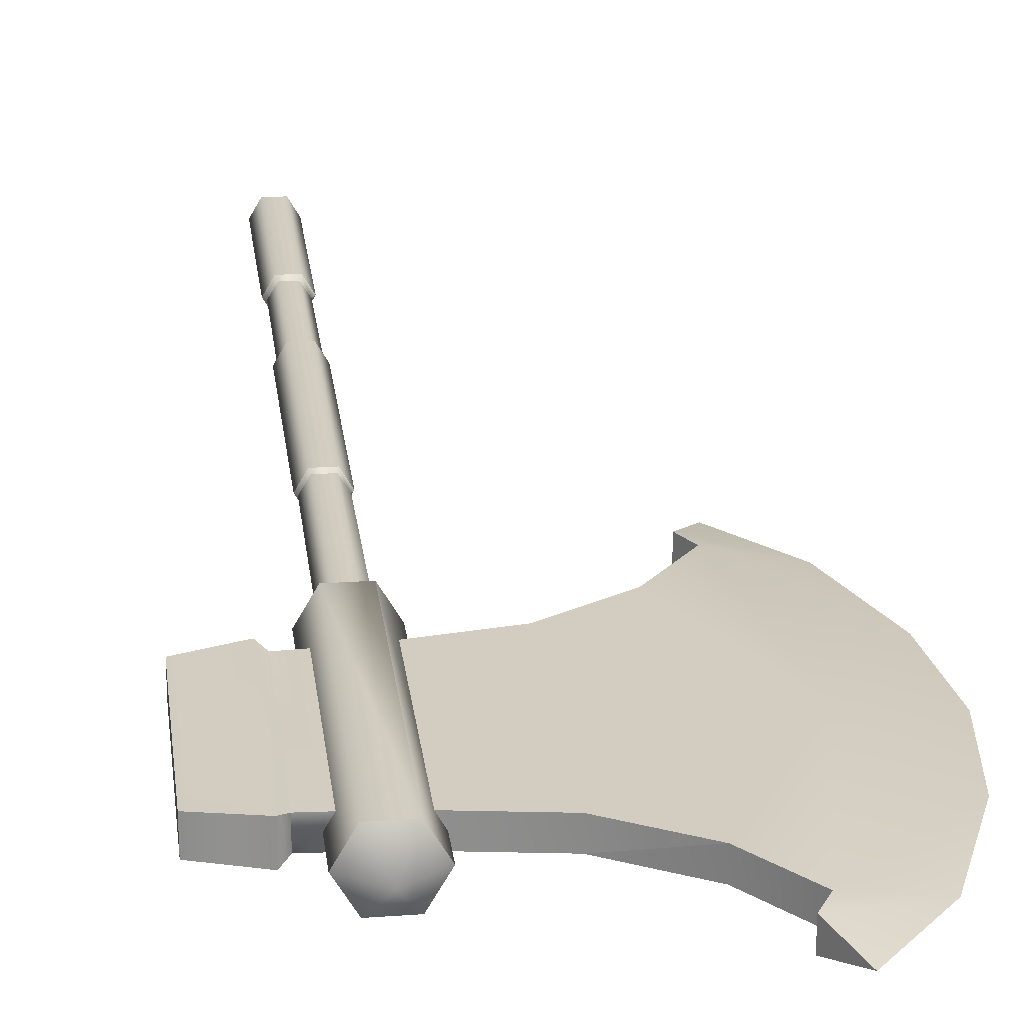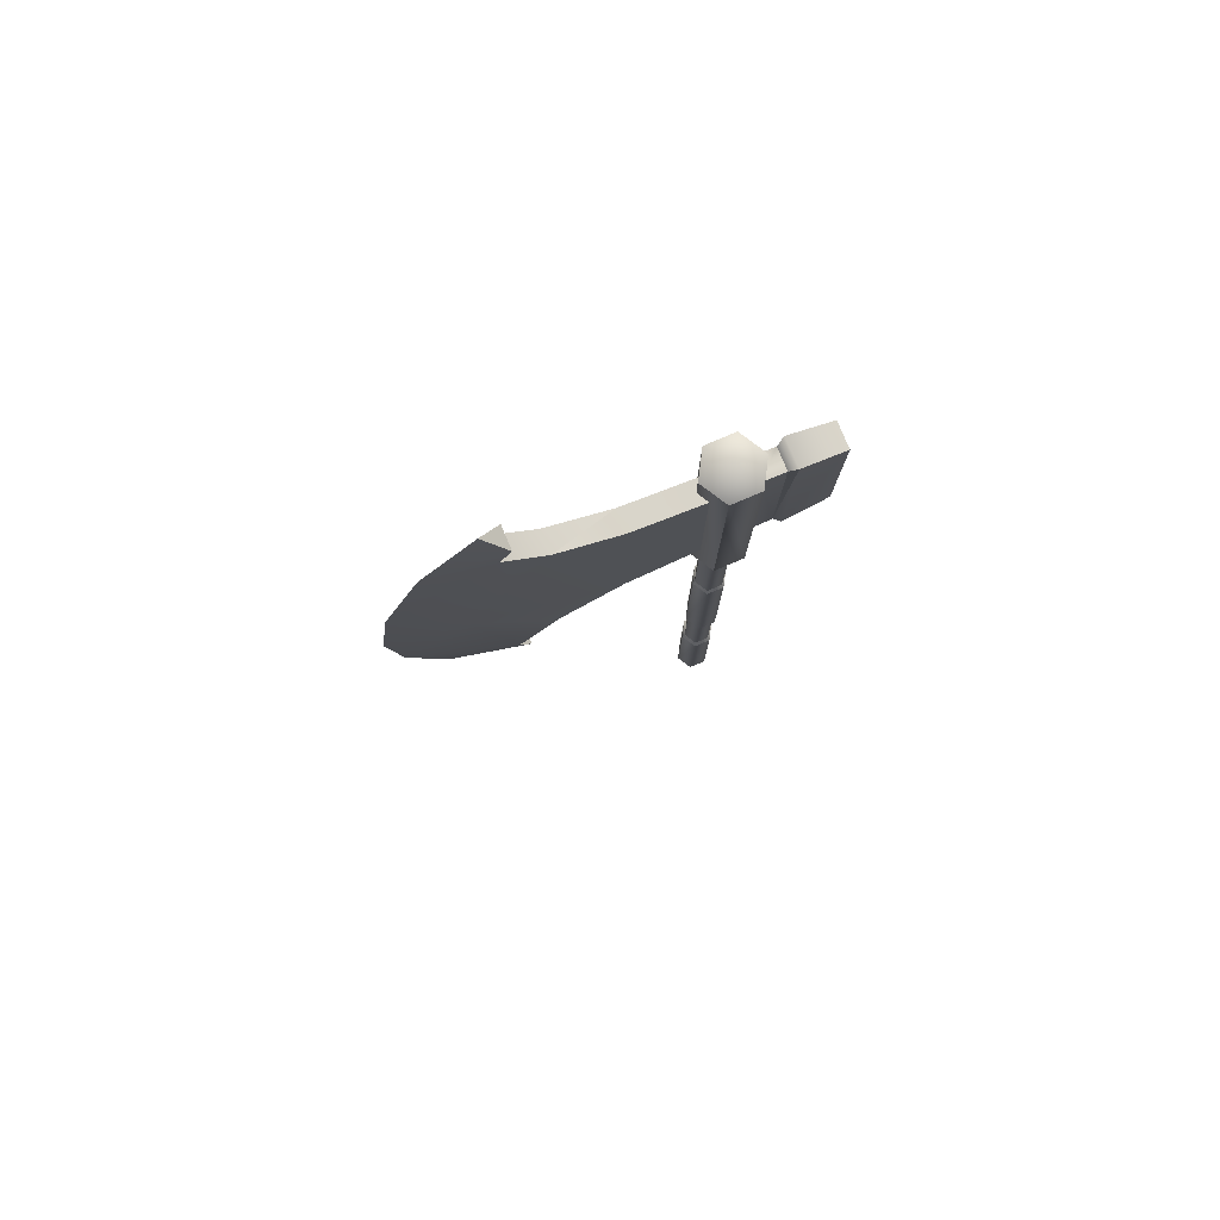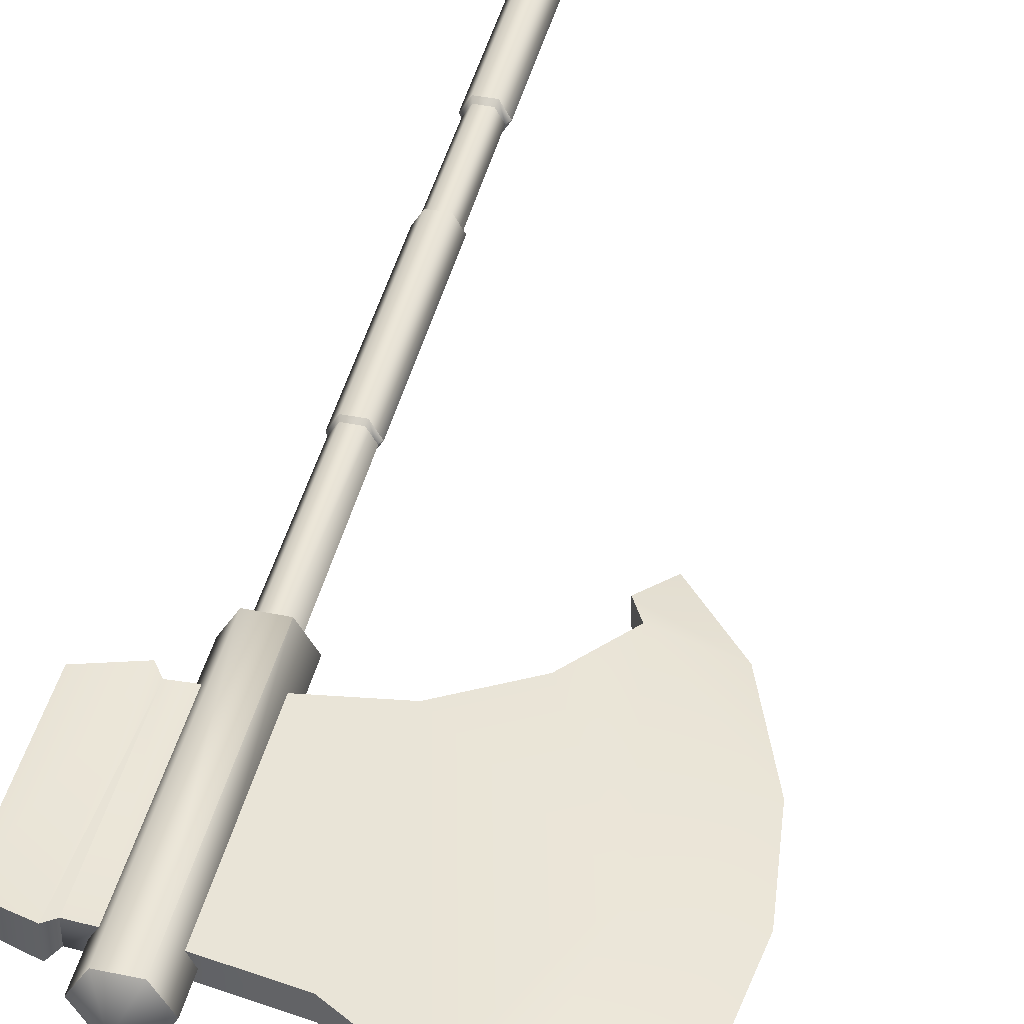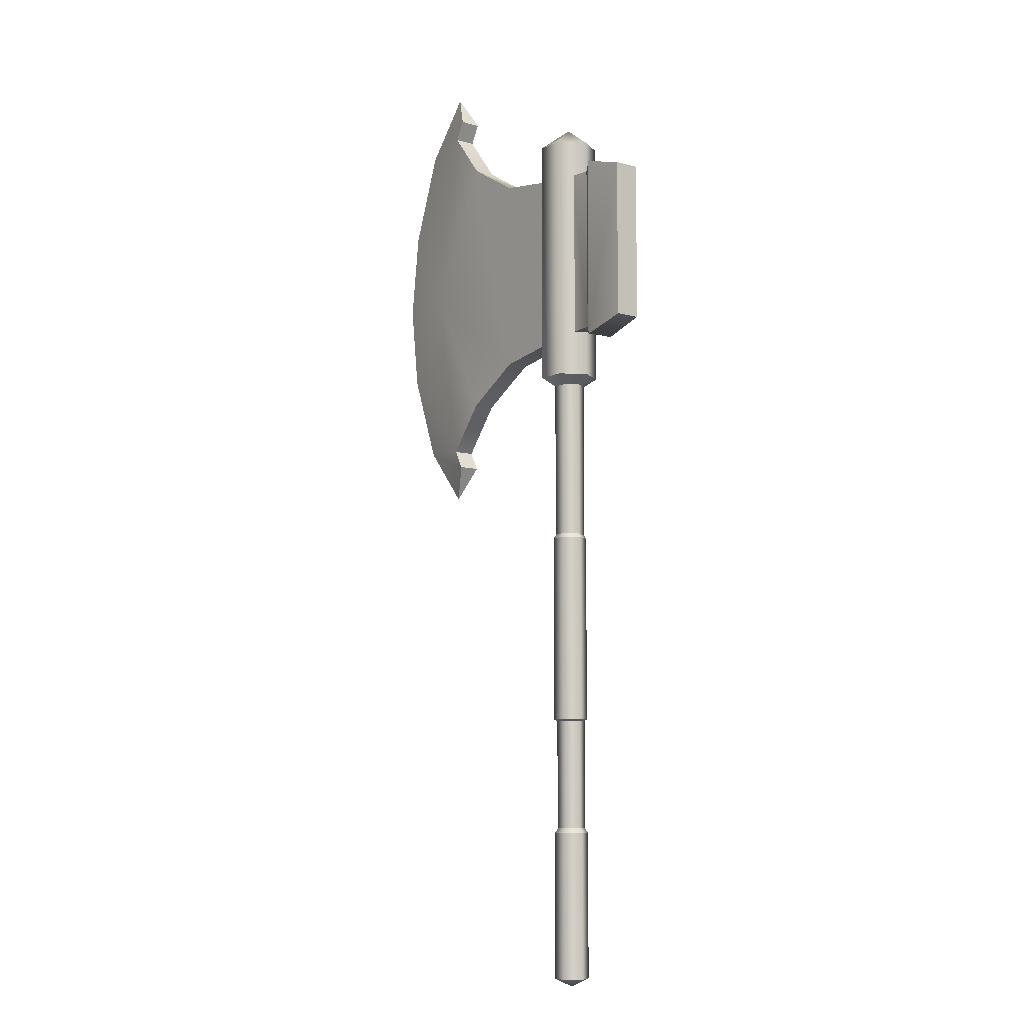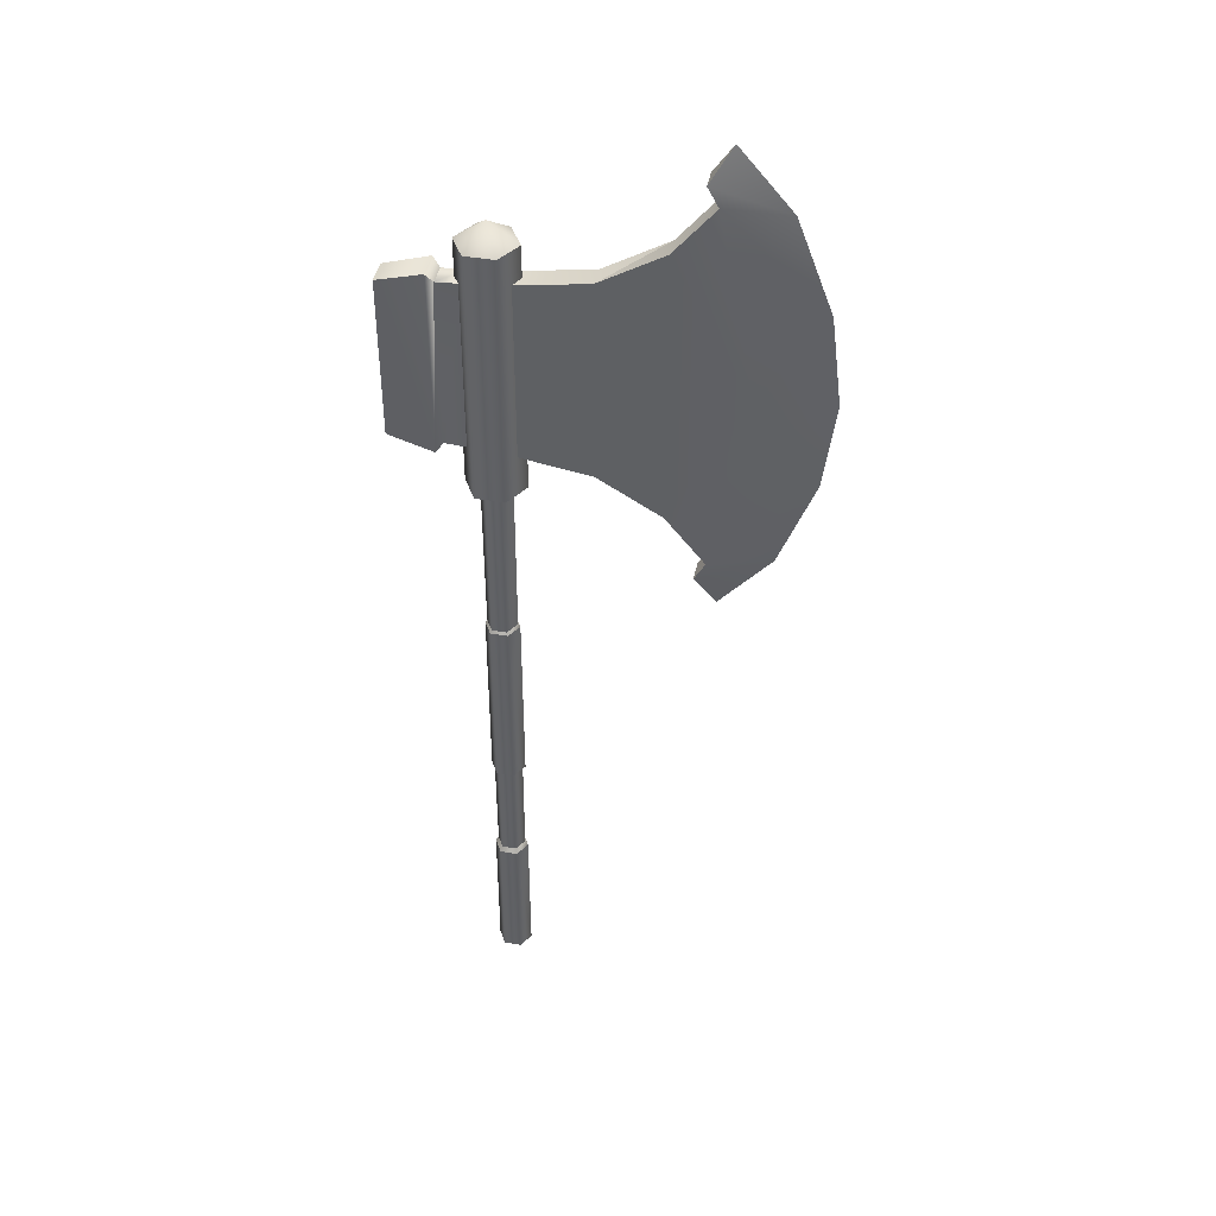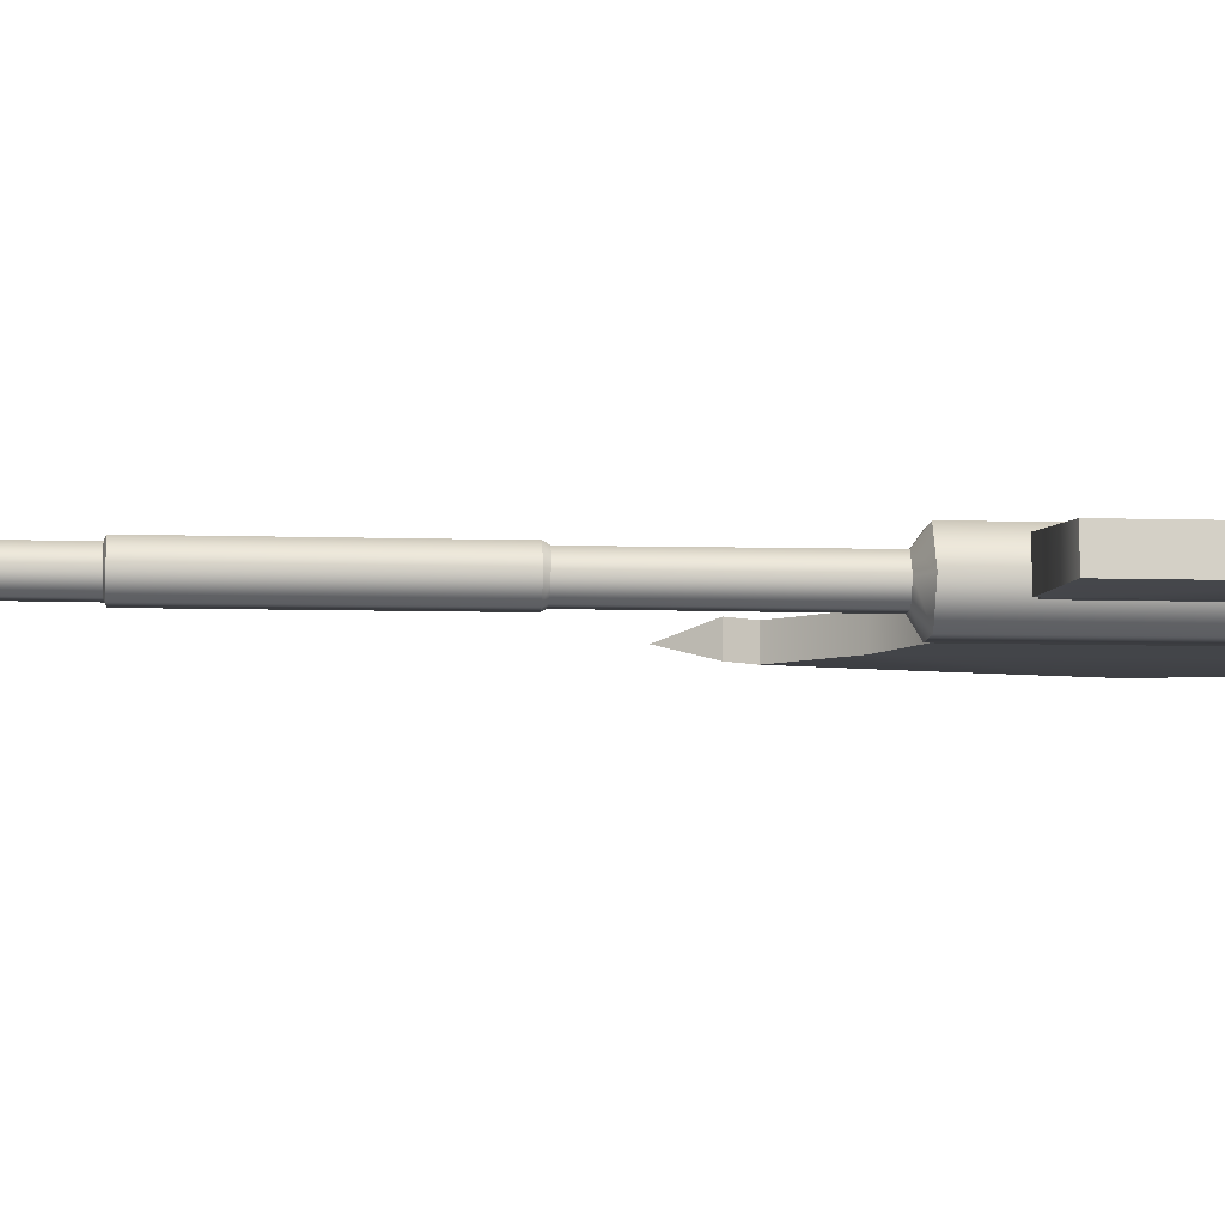
<metadata>
{"format":"obj","ext":"obj","renderer":"f3d","projection":"perspective","resolution":1024,"background":"white","views":[{"elev":24.4,"azim":-6.8,"up":"+Y"},{"elev":79.8,"azim":157.1,"up":"+Z"},{"elev":43.3,"azim":13.7,"up":"+Y"},{"elev":-8.1,"azim":-127.2,"up":"+Z"},{"elev":42.2,"azim":11.6,"up":"+Z"},{"elev":-8.6,"azim":-94.5,"up":"+Y"}]}
</metadata>
<code>
o great_axe_greataxe2
v 10.13 -0.6053 35.05
v 11.25 0 36.92
v 10.13 0.6053 35.05
v -0.0005 -0.0002 -18.79
v -0.4783 -0.8277 -18.34
v -0.9561 -0.0002 -18.34
v 0.4773 -0.8277 -18.34
v 0.9551 -0.0002 -18.34
v 0.4773 0.8274 -18.34
v -0.4783 0.8274 -18.34
v -2.431 -0.6053 19.02
v -2.841 0.8008 18.53
v -2.431 0.6053 19.02
v -2.841 -0.8008 18.53
v -5.337 0.7187 19.24
v -5.337 -0.7187 19.24
v -2.431 0.6053 28.42
v -2.841 -0.8008 28.91
v -2.431 -0.6053 28.42
v -2.841 0.8008 28.91
v -5.337 -0.7187 28.2
v -5.337 0.7187 28.2
v 10.13 -0.6053 12.39
v 10.72 0.6053 13.44
v 10.13 0.6053 12.39
v 10.72 -0.6053 13.44
v 10.72 -0.6053 33.99
v 10.72 0.6053 33.99
v -1.153 0.6053 28.49
v -1.153 0.6053 18.95
v -1.153 -0.6053 18.95
v -1.153 -0.6053 28.49
v 5.103 -0.6053 29.33
v 8.557 -0.6053 31.34
v 8.557 0.6053 31.34
v 12.64 -0.6053 23.72
v 8.557 -0.6053 16.09
v 5.103 -0.6053 18.11
v 0.9223 -0.6053 18.76
v 0.9223 -0.6053 28.67
v 14.07 0 33.67
v 16.01 0 28.6
v 16.62 0 23.72
v 16.01 0 18.84
v 14.07 0 13.76
v 11.26 0 10.51
v 0.7824 -0.0002 -9.9
v 0.4748 -0.8233 -10.18
v 0.95 -0.0002 -10.18
v 0.391 -0.6782 -9.9
v -0.4757 -0.8233 -10.18
v -0.3919 -0.6782 -9.9
v -0.7834 -0.0002 -9.9
v -0.9509 -0.0002 -10.18
v -0.4757 0.823 -10.18
v -0.3919 0.6778 -9.9
v 0.391 0.6778 -9.9
v 0.4748 0.823 -10.18
v 0.9223 0.6053 28.67
v 5.103 0.6053 29.33
v 12.64 0.6053 23.72
v 5.103 0.6053 18.11
v 0.9223 0.6053 18.76
v 8.557 0.6053 16.09
v -0.0003 0.0157 -4.161
v -0.4781 -0.8118 -3.712
v -0.9559 0.0157 -3.712
v 0.4775 -0.8118 -3.712
v 0.9553 0.0157 -3.712
v 0.4775 0.8433 -3.712
v -0.4781 0.8433 -3.712
v 0 0 31.69
v 0.8104 1.404 30.55
v -0.8104 1.404 30.55
v 1.621 0 30.55
v 0.8104 -1.404 30.55
v -0.8104 -1.404 30.55
v -1.621 0 30.55
v 0.7826 0.0157 7.144
v 0.475 -0.8074 6.86
v 0.9502 0.0157 6.86
v 0.3912 -0.6623 7.144
v -0.4755 -0.8074 6.86
v -0.3917 -0.6623 7.144
v -0.7832 0.0157 7.144
v -0.9507 0.0157 6.86
v -0.4755 0.8389 6.86
v -0.3917 0.6937 7.144
v 0.3912 0.6937 7.144
v 0.475 0.8389 6.86
v 0.8104 1.404 16.42
v 0.8573 -0.0002 15.93
v 0.4284 0.7427 15.93
v 1.621 0 16.42
v 0.8104 -1.404 16.42
v 0.4284 -0.743 15.93
v -0.4293 -0.743 15.93
v -0.8104 -1.404 16.42
v -0.8582 -0.0002 15.93
v -1.621 0 16.42
v -0.4293 0.7427 15.93
v -0.8104 1.404 16.42
v 10.13 -0.6053 35.05
v 11.25 0 36.92
v 10.13 0.6053 35.05
v -0.0005 -0.0002 -18.79
v -0.4783 -0.8277 -18.34
v -0.9561 -0.0002 -18.34
v -2.431 -0.6053 19.02
v -2.841 0.8008 18.53
v -2.431 0.6053 19.02
v -2.841 -0.8008 18.53
v -5.337 -0.7187 19.24
v -5.337 0.7187 19.24
v -2.431 0.6053 28.42
v -2.841 -0.8008 28.91
v -2.431 -0.6053 28.42
v -2.841 0.8008 28.91
v -5.337 0.7187 28.2
v -5.337 -0.7187 28.2
v 10.13 -0.6053 12.39
v 10.72 0.6053 13.44
v 10.13 0.6053 12.39
v 5.103 -0.6053 29.33
v 8.557 -0.6053 31.34
v 8.557 0.6053 31.34
v 12.64 -0.6053 23.72
v 8.557 -0.6053 16.09
v 10.72 -0.6053 13.44
v 10.72 -0.6053 33.99
v 16.01 0 28.6
v 14.07 0 33.67
v 0.7824 -0.0002 -9.9
v 0.4748 -0.8233 -10.18
v 0.95 -0.0002 -10.18
v -0.3919 -0.6782 -9.9
v -0.4757 -0.8233 -10.18
v 0.391 -0.6782 -9.9
v -0.7834 -0.0002 -9.9
v -0.4757 0.823 -10.18
v -0.9509 -0.0002 -10.18
v 5.103 0.6053 18.11
v 0.9223 0.6053 28.67
v 5.103 0.6053 29.33
v 12.64 0.6053 23.72
v 16.62 0 23.72
v 16.01 0 18.84
v -0.0003 0.0157 -4.161
v -0.4781 -0.8118 -3.712
v -0.9559 0.0157 -3.712
v 0 0 31.69
v 0.8104 1.404 30.55
v -0.8104 1.404 30.55
v 0.7826 0.0157 7.144
v 0.475 -0.8074 6.86
v 0.9502 0.0157 6.86
v -0.3917 -0.6623 7.144
v -0.4755 -0.8074 6.86
v 0.3912 -0.6623 7.144
v -0.7832 0.0157 7.144
v -0.4755 0.8389 6.86
v -0.9507 0.0157 6.86
v 0.8104 1.404 16.42
v 0.8573 -0.0002 15.93
v 0.4284 0.7427 15.93
v 0.8104 -1.404 16.42
v -0.4293 -0.743 15.93
v 0.4284 -0.743 15.93
v -0.8104 -1.404 16.42
v -1.621 0 16.42
v -0.8582 -0.0002 15.93
v 1.621 0 16.42
v 1.621 0 30.55
v 0.8104 -1.404 30.55
v 0.9553 0.0157 -3.712
v 0.4775 0.8433 -3.712
v 0.475 0.8389 6.86
v 0.9551 -0.0002 -18.34
v 0.4773 0.8274 -18.34
v 0.4748 0.823 -10.18
v -0.4293 0.7427 15.93
v 0.391 0.6778 -9.9
v -0.3919 0.6778 -9.9
f 1 2 3
f 4 5 6
f 4 7 5
f 4 8 7
f 9 8 4
f 9 4 10
f 6 10 4
f 11 12 13
f 11 14 12
f 14 15 12
f 14 16 15
f 17 18 19
f 17 20 18
f 20 21 18
f 20 22 21
f 23 24 25
f 23 26 24
f 3 27 1
f 3 28 27
f 13 29 30
f 13 17 29
f 13 12 20
f 12 22 20
f 12 15 22
f 13 20 17
f 22 16 21
f 22 15 16
f 31 13 30
f 31 11 13
f 29 19 32
f 29 17 19
f 16 14 21
f 21 14 18
f 14 19 18
f 33 34 35
f 34 28 35
f 34 27 28
f 36 37 26
f 34 37 36
f 34 33 37
f 37 33 38
f 33 39 38
f 33 40 39
f 27 34 36
f 1 41 2
f 1 27 41
f 27 42 41
f 27 36 42
f 36 43 42
f 36 44 43
f 44 36 26
f 44 26 45
f 45 26 23
f 45 23 46
f 47 48 49
f 50 48 47
f 50 51 48
f 52 51 50
f 52 53 51
f 51 53 54
f 53 55 54
f 53 56 55
f 57 55 56
f 57 58 55
f 47 58 57
f 47 49 58
f 40 33 59
f 59 33 60
f 33 35 60
f 61 35 28
f 62 35 61
f 35 62 60
f 62 59 60
f 62 63 59
f 62 61 64
f 24 64 61
f 25 45 46
f 25 24 45
f 24 44 45
f 24 61 44
f 61 43 44
f 61 42 43
f 42 61 28
f 42 28 41
f 41 28 3
f 41 3 2
f 25 46 23
f 65 66 67
f 65 68 66
f 65 69 68
f 70 69 65
f 70 65 71
f 67 71 65
f 72 73 74
f 72 75 73
f 76 75 72
f 77 76 72
f 77 72 78
f 78 72 74
f 79 80 81
f 82 80 79
f 82 83 80
f 84 83 82
f 84 85 83
f 83 85 86
f 85 87 86
f 85 88 87
f 89 87 88
f 89 90 87
f 79 90 89
f 79 81 90
f 14 11 19
f 11 32 19
f 11 31 32
f 91 92 93
f 94 92 91
f 94 95 92
f 92 95 96
f 95 97 96
f 95 98 97
f 98 99 97
f 98 100 99
f 100 101 99
f 100 102 101
f 102 93 101
f 102 91 93
f 102 73 91
f 102 74 73
f 100 74 102
f 100 78 74
f 98 78 100
f 98 77 78
f 95 77 98
f 95 76 77
f 94 76 95
f 94 75 76
f 91 75 94
f 91 73 75
f 69 90 81
f 69 70 90
f 70 87 90
f 70 71 87
f 67 87 71
f 67 86 87
f 66 86 67
f 66 83 86
f 68 83 66
f 68 80 83
f 69 80 68
f 69 81 80
f 63 62 39
f 39 62 38
f 62 37 38
f 62 64 37
f 64 26 37
f 64 24 26
f 8 58 49
f 8 9 58
f 9 55 58
f 9 10 55
f 6 55 10
f 6 54 55
f 5 54 6
f 5 51 54
f 7 51 5
f 7 48 51
f 8 48 7
f 8 49 48
f 92 96 47
f 47 96 50
f 96 52 50
f 96 97 52
f 97 53 52
f 97 99 53
f 99 56 53
f 99 101 56
f 101 57 56
f 101 93 57
f 93 47 57
f 93 92 47
f 103 104 105
f 106 107 108
f 106 7 107
f 106 8 7
f 9 8 106
f 9 106 10
f 108 10 106
f 109 110 111
f 109 14 110
f 14 15 110
f 112 113 114
f 115 116 117
f 115 20 116
f 20 21 116
f 118 119 120
f 121 122 123
f 121 26 122
f 105 27 103
f 105 28 27
f 111 29 30
f 111 115 29
f 111 110 118
f 110 119 118
f 110 114 119
f 111 118 115
f 119 113 120
f 119 114 113
f 31 111 30
f 31 109 111
f 29 117 32
f 29 115 117
f 113 112 120
f 120 112 116
f 112 117 116
f 124 125 126
f 125 28 126
f 125 27 28
f 127 128 129
f 125 128 127
f 125 124 128
f 128 124 38
f 124 39 38
f 124 40 39
f 27 125 127
f 103 41 104
f 103 27 41
f 130 131 132
f 130 127 131
f 127 43 131
f 127 44 43
f 44 127 129
f 44 129 45
f 45 129 121
f 45 121 46
f 133 134 135
f 50 134 133
f 50 51 134
f 136 137 138
f 136 53 137
f 137 53 54
f 139 140 141
f 139 56 140
f 57 140 56
f 57 58 140
f 133 58 57
f 133 135 58
f 40 124 59
f 59 124 60
f 124 126 60
f 61 126 28
f 62 126 61
f 126 62 60
f 142 143 144
f 142 63 143
f 142 61 64
f 122 64 61
f 123 45 46
f 123 122 45
f 122 44 45
f 122 61 44
f 145 146 147
f 145 131 146
f 131 145 28
f 131 28 132
f 132 28 105
f 132 105 104
f 123 46 121
f 148 149 150
f 148 68 149
f 148 69 68
f 70 69 148
f 70 148 71
f 150 71 148
f 151 152 153
f 151 75 152
f 76 75 151
f 77 76 151
f 77 151 78
f 78 151 153
f 154 155 156
f 82 155 154
f 82 83 155
f 157 158 159
f 157 85 158
f 158 85 86
f 160 161 162
f 160 88 161
f 89 161 88
f 89 90 161
f 154 90 89
f 154 156 90
f 112 109 117
f 109 32 117
f 109 31 32
f 163 164 165
f 94 164 163
f 94 95 164
f 164 95 96
f 166 167 168
f 166 98 167
f 98 99 167
f 169 170 171
f 170 101 171
f 170 102 101
f 102 165 101
f 102 163 165
f 102 152 163
f 102 153 152
f 170 153 102
f 170 78 153
f 169 78 170
f 169 77 78
f 166 77 169
f 166 76 77
f 94 76 166
f 172 173 174
f 163 173 172
f 163 152 173
f 69 90 156
f 175 176 177
f 176 161 177
f 176 71 161
f 150 161 71
f 150 162 161
f 149 162 150
f 149 158 162
f 68 158 149
f 68 155 158
f 175 155 68
f 175 156 155
f 63 142 39
f 39 142 38
f 142 128 38
f 142 64 128
f 64 129 128
f 64 122 129
f 8 58 135
f 178 179 180
f 179 140 180
f 179 10 140
f 108 140 10
f 108 141 140
f 107 141 108
f 107 137 141
f 7 137 107
f 7 134 137
f 178 134 7
f 178 135 134
f 164 168 133
f 133 168 138
f 168 136 138
f 168 167 136
f 167 139 136
f 167 171 139
f 171 56 139
f 171 101 56
f 181 182 183
f 181 165 182
f 165 133 182
f 165 164 133

</code>
